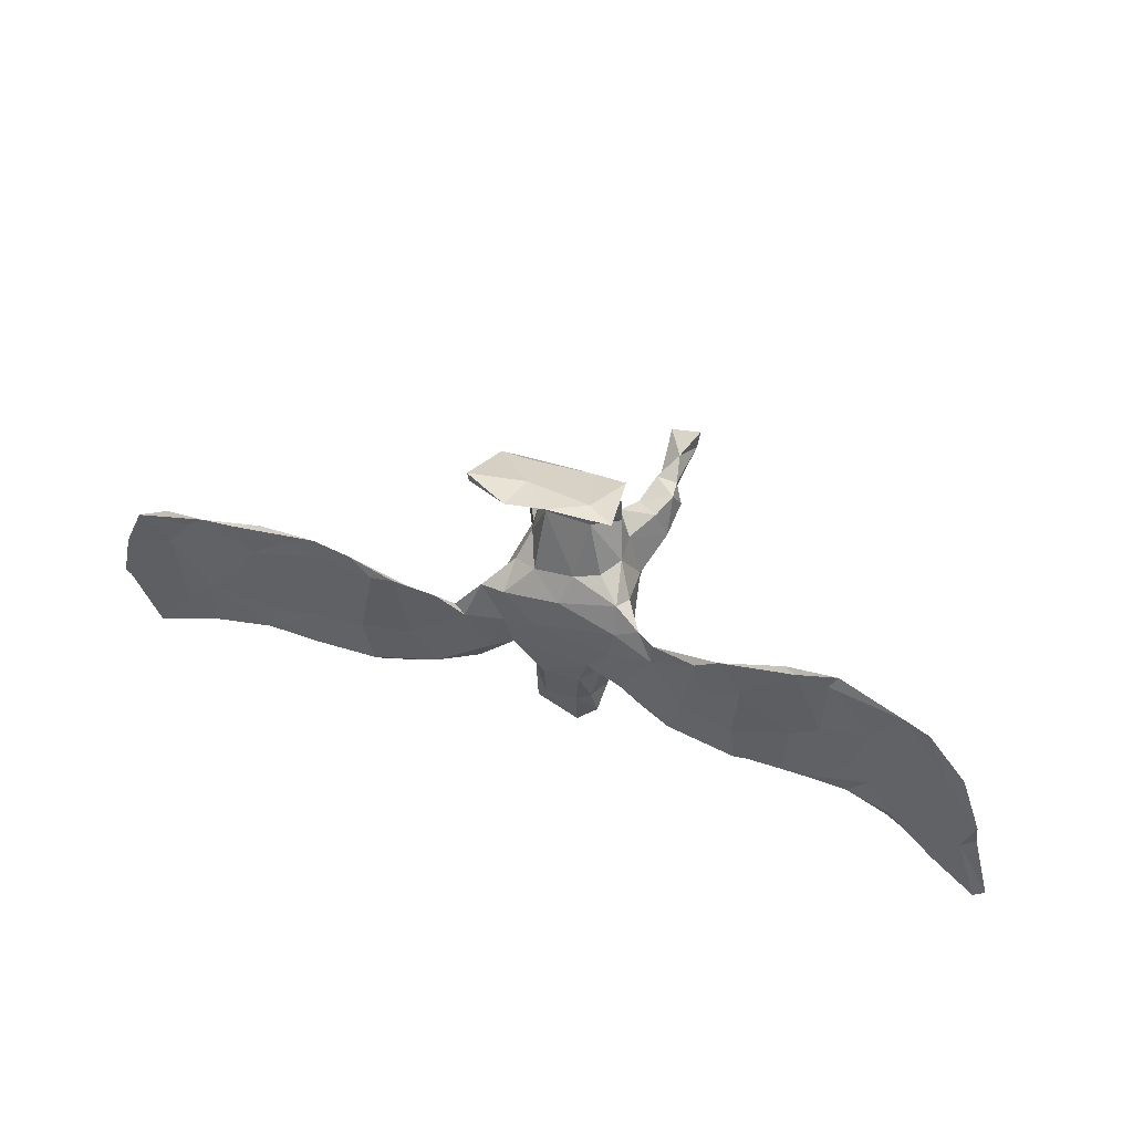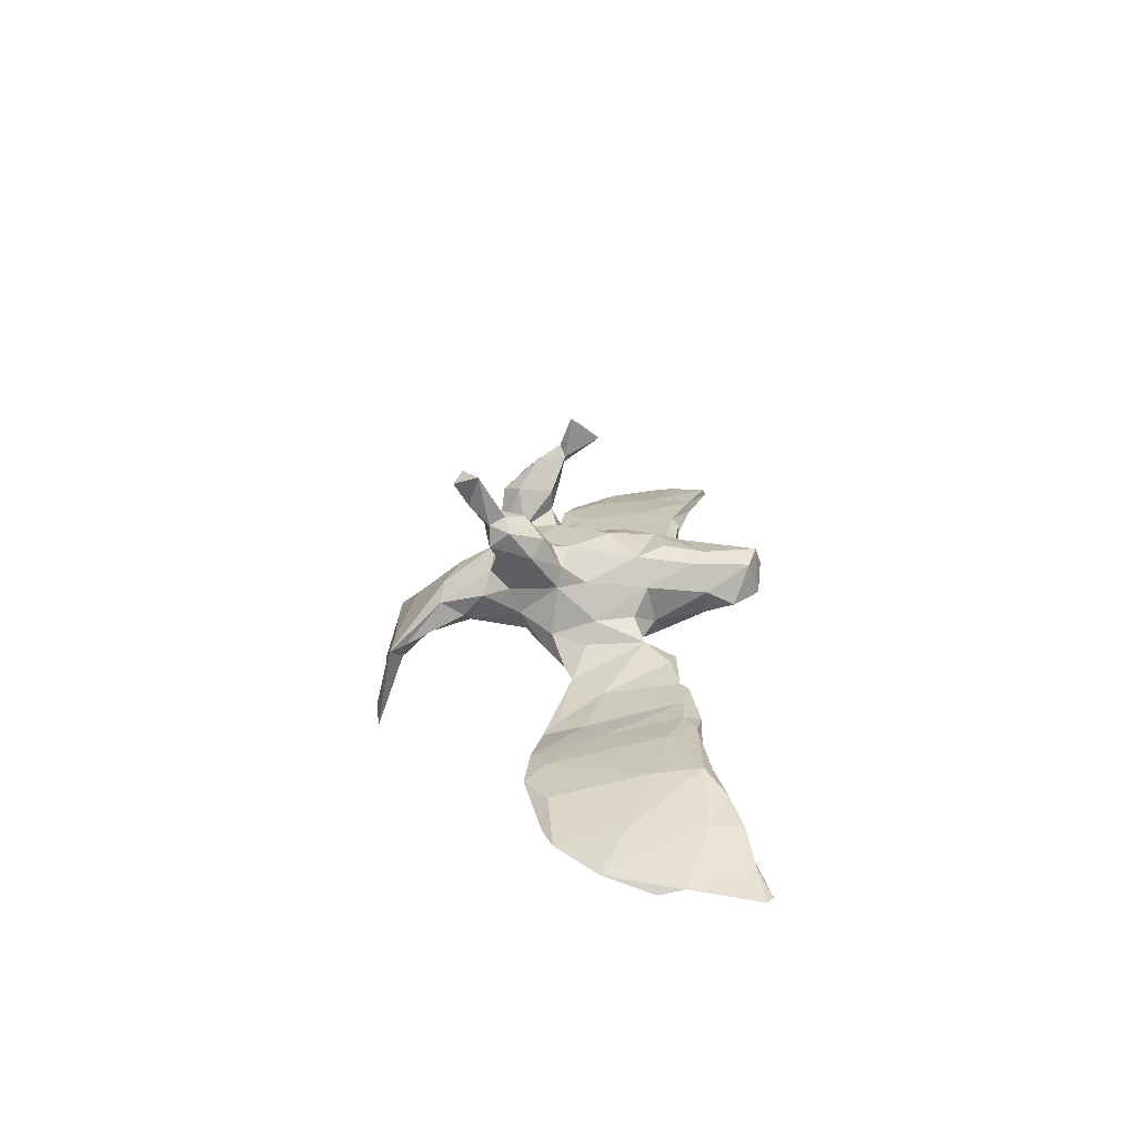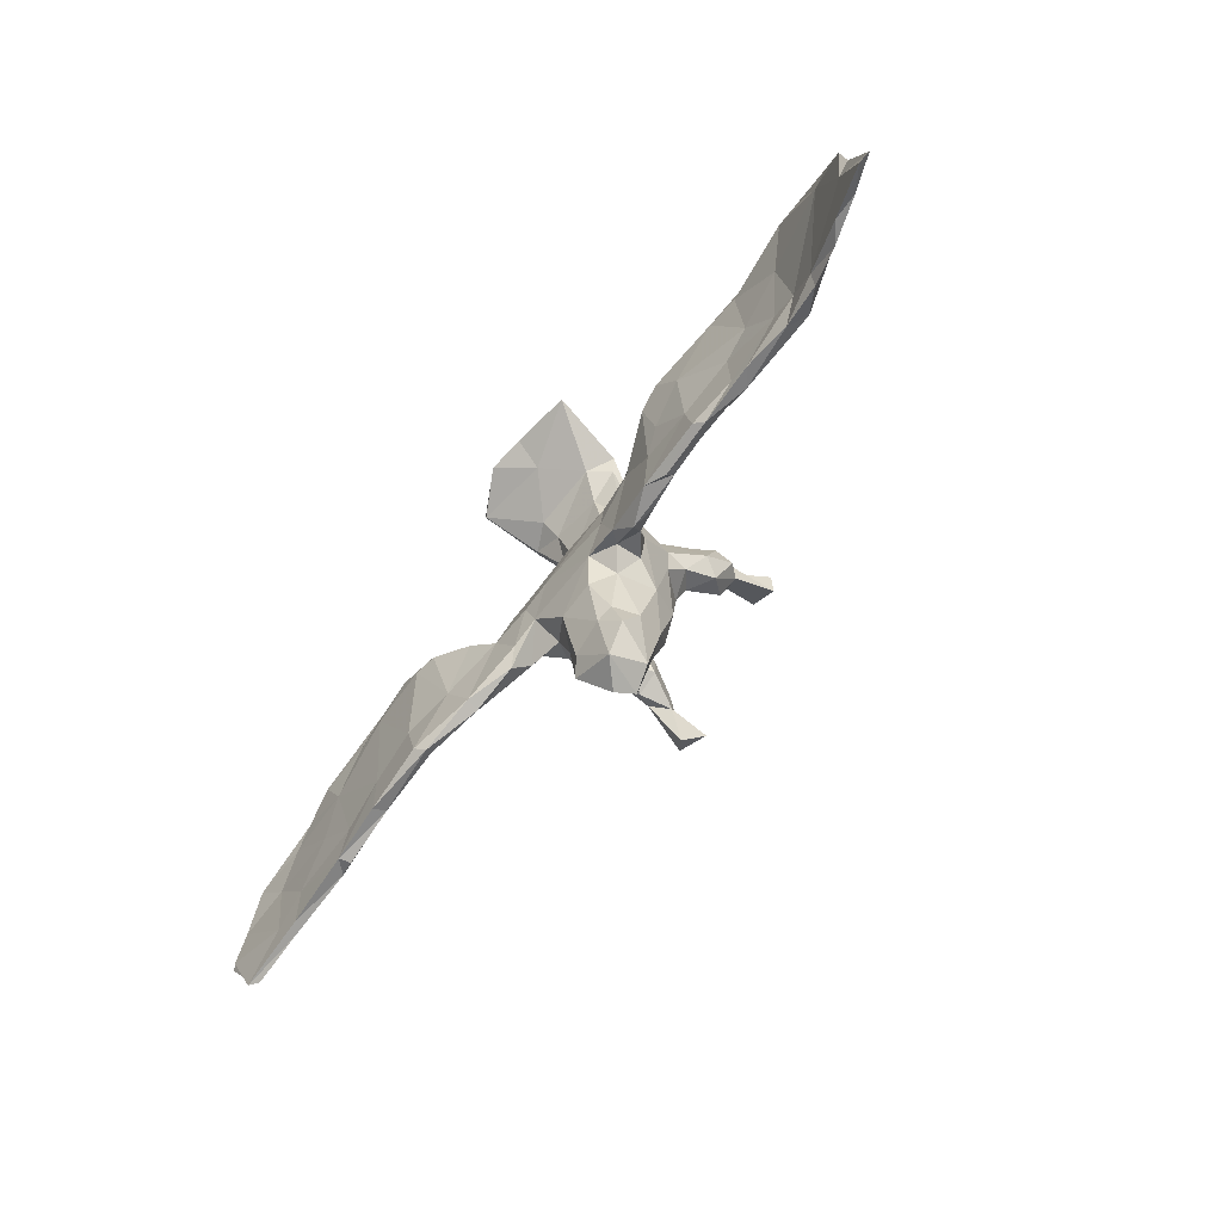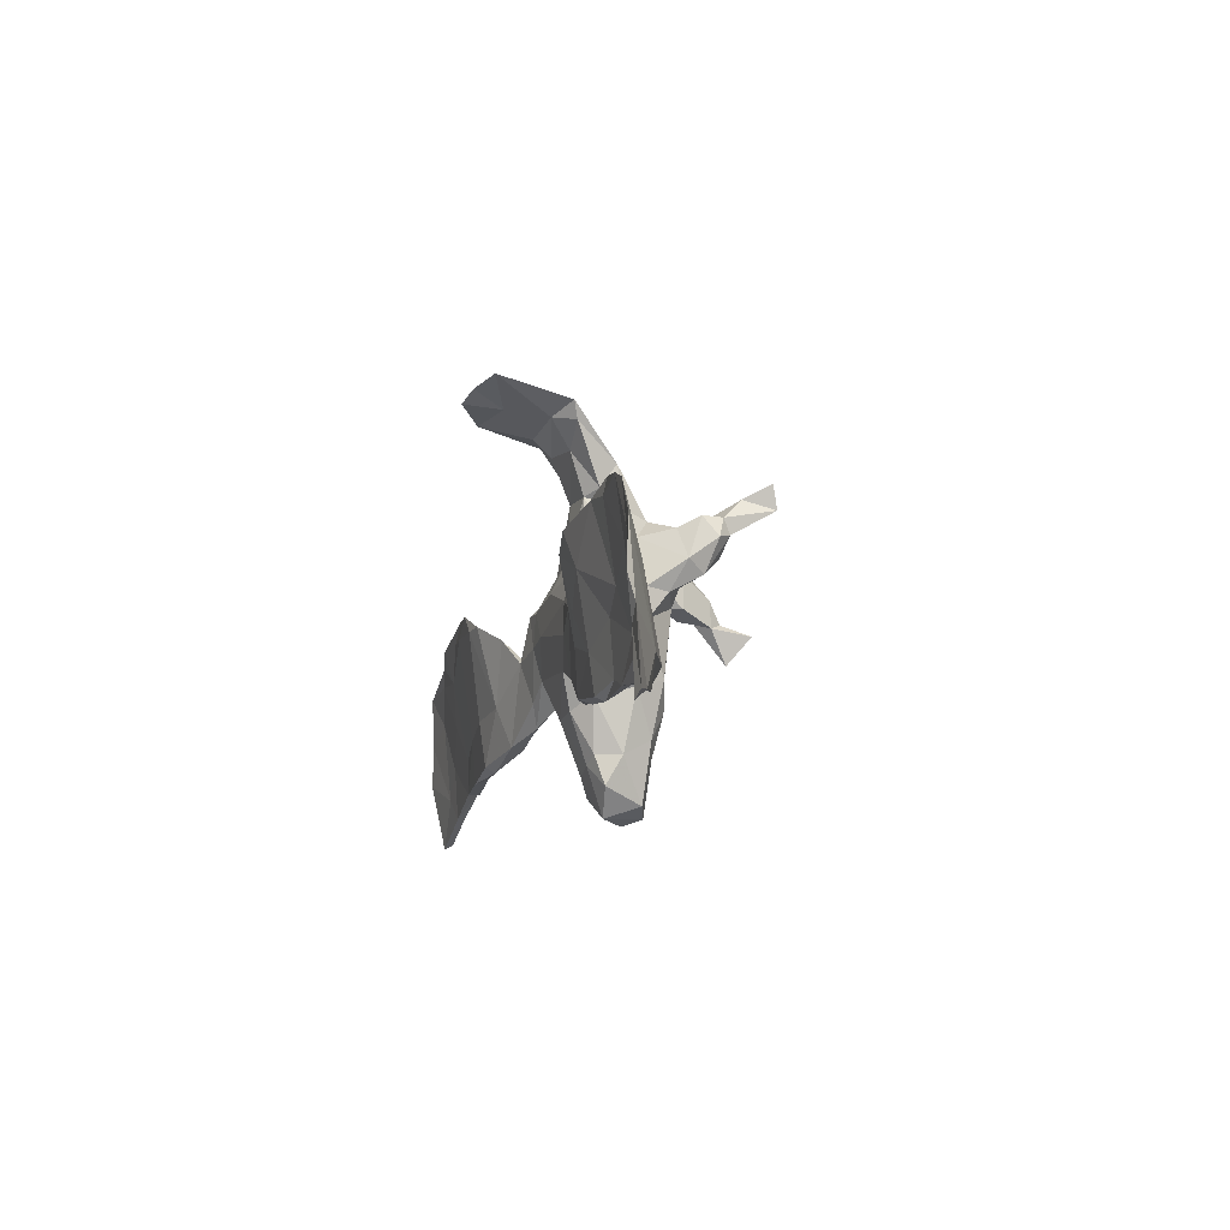
<metadata>
{"format":"obj","ext":"obj","renderer":"f3d","projection":"perspective","resolution":1024,"background":"white","views":[{"elev":41.2,"azim":-158.7,"up":"+Y"},{"elev":21.4,"azim":-88.3,"up":"+Z"},{"elev":-72.1,"azim":-127.8,"up":"+Y"},{"elev":-14.5,"azim":-105.0,"up":"+Y"}]}
</metadata>
<code>
v 0.7994 -0.11 -0.04751
v 0.781 -0.03765 -0.04995
v 0.7823 -0.1652 -0.02886
v 0.7853 -0.03638 -0.04841
v 0.8066 -0.1186 -0.04232
v 0.7429 0.04435 -0.06078
v 0.6867 -0.1272 -0.0198
v 0.6952 -0.0128 -0.04578
v 0.6883 0.06411 -0.05362
v 0.7534 -0.2352 -0.03029
v 0.6841 -0.1546 -0.03398
v 0.7411 -0.2284 -0.01743
v 0.6094 0.07577 -0.0637
v 0.645 0.04829 -0.05754
v 0.5621 -0.04014 -0.04924
v 0.6568 -0.1973 -0.01465
v 0.7111 -0.006033 -0.04057
v 0.6364 -0.1966 -0.02921
v 0.6305 -0.1072 -0.03655
v 0.5171 0.02934 -0.06423
v 0.6129 -0.1415 -0.01089
v 0.6247 0.0216 -0.04313
v 0.6005 -0.094 -0.01923
v 0.519 -0.1717 -0.03372
v 0.5429 0.09117 -0.07652
v 0.5427 -0.161 -0.00941
v 0.5156 -0.0688 -0.02787
v 0.4929 -0.1156 -0.04022
v 0.4432 -0.1452 -0.01566
v 0.4928 0.1017 -0.06894
v 0.5136 -0.1717 -0.014
v 0.4181 0.09874 -0.06998
v 0.449 0.08238 -0.07518
v 0.3458 0.03837 -0.06197
v 0.3853 0.109 -0.07883
v 0.4073 -0.09529 -0.05
v 0.3604 -0.1272 -0.02453
v 0.4194 -0.1695 -0.04105
v 0.3857 0.07629 -0.08081
v 0.3169 -0.08135 -0.05668
v 0.4118 -0.1624 -0.02015
v 0.4434 -0.01291 -0.04301
v 0.3156 0.1004 -0.08527
v 0.3073 -0.1268 -0.02277
v 0.3029 -0.1615 -0.04827
v 0.277 0.06478 -0.08469
v 0.2706 -0.01947 -0.04687
v 0.239 0.06503 -0.07926
v 0.2887 -0.1733 -0.03383
v 0.2274 -0.07522 -0.04666
v 0.2466 -0.1217 -0.01577
v 0.2935 -0.1622 -0.02269
v 0.2219 0.04118 -0.05763
v 0.1909 -0.1481 -0.02803
v 0.1827 -0.1313 0.001854
v 0.1743 0.02784 -0.04994
v 0.09497 -0.0934 -0.01407
v 0.1984 -0.1506 -0.006414
v 0.1526 -0.006608 -0.02107
v 0.1121 0.005787 -0.00242
v 0.1317 -0.02017 -0.02769
v 0.1028 -0.09784 0.02583
v 0.1028 0.05171 -0.01833
v 0.1245 -0.1046 0.01997
v 0.06451 0.3387 -0.004157
v 0.07232 0.3595 -0.1166
v 0.08098 0.05456 0.2229
v 0.09772 0.09312 0.1834
v 0.09065 0.06299 0.2477
v 0.07643 0.373 -0.1155
v 0.07674 0.05233 0.2957
v 0.1084 0.02081 0.3261
v 0.09408 0.1128 0.2457
v 0.0859 0.04144 0.0224
v 0.06444 0.03305 0.3475
v 0.06508 0.151 0.2169
v 0.09118 -0.06105 0.03674
v 0.08197 -0.01571 0.3075
v 0.06375 0.08982 0.2747
v 0.07529 -0.01812 0.07297
v 0.1165 -0.1306 -0.002871
v 0.06527 0.04303 0.2775
v 0.03866 0.007602 0.1465
v 0.06661 0.04059 0.1304
v 0.05424 -0.05426 0.1184
v 0.05553 0.1099 0.1003
v 0.07846 0.1423 0.154
v 0.0626 -0.08787 0.06449
v 0.04002 0.1234 0.2248
v 0.06405 0.09111 0.04852
v 0.05417 0.09575 0.02053
v 0.05812 0.3252 -0.01397
v 0.06141 -0.01106 -0.02255
v 0.01438 0.09619 0.004095
v 0.02986 0.2473 0.02705
v 0.03852 0.06581 0.2215
v 0.04374 -0.1086 0.0332
v 0.03735 0.2554 0.06285
v 0.01886 0.1139 0.1608
v 0.04699 0.06646 0.186
v 0.01789 0.1788 0.1165
v 0.03443 0.143 0.04718
v 0.01424 0.05686 0.1675
v 0.03453 0.1789 0.0833
v 0.03114 -0.1676 0.04689
v 0.06173 0.04689 -0.0184
v 0.02659 0.1609 0.1352
v 0.04445 -0.1407 0.1011
v 0.01208 -0.225 0.04422
v 0.02772 -0.2189 0.1068
v 0.01308 0.3415 -0.01107
v -0.003913 0.3681 -0.159
v 0.001729 -0.3026 0.1065
v 0.02423 -0.06198 0.1576
v -0.01405 0.2223 0.1088
v 0.03232 -0.2561 0.05982
v -0.0146 0.363 -0.08909
v -0.003683 -0.1151 0.159
v 0.000292 0.2131 0.022
v 0.02458 -0.1644 0.1383
v -0.04627 -0.2018 0.1433
v -0.01442 -0.2923 0.1376
v 0.01019 0.3233 -0.03782
v 0.04806 -0.0672 -0.01116
v -0.04015 -0.2983 0.06633
v -0.000306 -0.1394 0.007369
v 0.007688 0.2938 -0.006837
v 0.01628 0.3055 0.03465
v 0.008371 -0.00464 -0.02283
v -0.05978 -0.1323 0.1589
v -0.05624 0.1023 0.002715
v -0.1067 0.3218 -0.03546
v -0.05778 -0.2792 0.1243
v -0.04879 -0.218 0.03795
v -0.06101 0.08849 0.1661
v -0.03654 0.05416 -0.01809
v -0.03523 -0.03737 0.1716
v -0.08263 0.2778 0.001058
v -0.08135 -0.2542 0.05927
v -0.07743 0.2048 0.02499
v -0.06558 -0.1385 0.006909
v -0.03758 0.1609 0.1486
v -0.06262 0.2494 0.08981
v -0.07566 -0.2043 0.04294
v -0.0987 0.1067 0.0184
v -0.1031 0.06033 0.173
v -0.08898 0.1383 0.1521
v -0.09143 -0.2063 0.08527
v -0.09448 0.1665 0.1232
v -0.08675 -0.08079 -0.00962
v -0.08539 0.03098 0.165
v -0.1117 0.1795 0.08269
v -0.102 0.1034 0.1921
v -0.09576 0.3349 -0.001215
v -0.06856 0.3715 -0.1524
v -0.05552 0.346 -0.1012
v -0.1138 0.2519 0.06954
v -0.08031 -0.1789 0.1335
v -0.1056 0.2134 0.04384
v -0.1219 0.1153 0.05686
v -0.1008 -0.1169 0.03521
v -0.09302 -0.08585 0.1503
v -0.1096 0.149 0.1759
v -0.1498 0.3391 -0.008826
v -0.1134 -0.1037 0.1015
v -0.125 0.1739 0.2214
v -0.1241 0.1612 0.2472
v -0.1211 0.1047 0.2323
v -0.1198 0.2095 0.3115
v -0.1201 0.1328 0.09957
v -0.1651 0.1797 0.3154
v -0.138 0.01735 -0.02067
v -0.1468 0.1447 0.156
v -0.1343 0.04426 0.1475
v -0.1644 0.1629 0.192
v -0.138 0.04998 0.1096
v -0.1271 0.001905 0.1159
v -0.1331 -0.08114 0.05521
v -0.152 0.1374 0.2418
v -0.1316 -0.09291 0.01039
v -0.148 0.05947 0.02828
v -0.1479 -0.01519 0.05339
v -0.1484 -0.1079 -0.01157
v -0.1461 0.07304 0.2012
v -0.1363 0.3119 -0.00035
v -0.1517 0.1972 0.2607
v -0.1632 0.09268 0.1709
v -0.1585 0.1635 0.229
v -0.173 0.2207 0.3066
v -0.1713 0.1287 0.219
v -0.1368 0.06928 -0.005992
v -0.1814 -0.1528 0.003073
v -0.1637 -0.000592 0.01575
v -0.1286 -0.03386 -0.01912
v -0.1274 0.3657 -0.1116
v -0.1816 0.03654 -0.01947
v -0.1704 -0.09924 0.02494
v -0.1732 0.3605 -0.1396
v -0.2092 -0.0111 -0.03145
v -0.222 -0.1432 0.01097
v -0.2948 0.04259 -0.06667
v -0.2092 0.02313 -0.0291
v -0.2664 -0.08648 -0.03561
v -0.2415 -0.1585 -0.02455
v -0.284 -0.1572 0.000315
v -0.2659 -0.0302 -0.02772
v -0.2774 -0.1726 -0.01175
v -0.3033 -0.0449 -0.04865
v -0.3569 -0.116 -0.03762
v -0.3481 -0.1609 -0.003793
v -0.3142 0.04257 -0.05782
v -0.379 -0.1902 -0.01855
v -0.3724 0.001775 -0.0602
v -0.3605 -0.003066 -0.04261
v -0.3361 0.0672 -0.07141
v -0.4244 -0.03049 -0.02854
v -0.4521 -0.1807 -0.0009
v -0.3634 -0.1809 -0.03067
v -0.4049 -0.1613 -0.002547
v -0.4541 -0.08765 -0.03294
v -0.4464 -0.1734 -0.02403
v -0.4949 0.05644 -0.04413
v -0.5065 -0.05732 -0.03791
v -0.4431 0.08274 -0.05503
v -0.4784 -0.1889 -0.02239
v -0.4763 -0.1361 -0.001415
v -0.5308 0.08932 -0.05682
v -0.517 0.06586 -0.05893
v -0.4615 0.07636 -0.06205
v -0.5917 -0.1867 0.001909
v -0.5537 -0.1353 -0.02746
v -0.5853 -0.1081 -0.01178
v -0.5598 -0.2014 -0.01609
v -0.5961 -0.02176 -0.05037
v -0.5973 -0.1561 -0.02905
v -0.6319 -0.2236 -0.02453
v -0.6857 -0.07172 -0.05043
v -0.5922 0.04968 -0.05133
v -0.693 -0.2445 -0.04174
v -0.6909 0.0378 -0.07966
v -0.6963 -0.1921 -0.03669
v -0.6403 -0.2055 -0.03791
v -0.6488 0.05626 -0.07779
v -0.7677 -0.2587 -0.06825
v -0.7282 -0.04175 -0.08353
v -0.8039 -0.2814 -0.0945
v -0.7224 -0.2501 -0.06591
v -0.7923 -0.1159 -0.1012
v -0.7573 -0.0319 -0.08876
v -0.7935 -0.1566 -0.08961
v -0.7688 -0.1784 -0.08785
v -0.8237 -0.2708 -0.09147
f 16 12 7
f 3 7 12
f 21 16 7
f 10 12 16
f 26 16 21
f 23 26 21
f 18 16 26
f 81 55 62
f 64 62 55
f 124 81 62
f 58 55 81
f 57 54 81
f 58 81 54
f 124 57 81
f 61 54 57
f 134 126 109
f 105 109 126
f 125 134 109
f 141 126 134
f 144 141 134
f 150 126 141
f 192 204 183
f 199 183 204
f 180 192 183
f 205 204 192
f 205 192 200
f 197 200 192
f 206 205 200
f 207 204 205
f 210 207 205
f 218 204 207
f 209 204 218
f 212 218 207
f 206 210 205
f 212 207 210
f 203 204 209
f 221 209 218
f 221 218 212
f 219 212 210
f 216 219 210
f 217 212 219
f 226 217 219
f 225 212 217
f 220 209 221
f 225 221 212
f 231 221 225
f 233 225 217
f 216 226 219
f 230 217 226
f 220 221 231
f 235 231 225
f 230 233 217
f 235 225 233
f 232 230 226
f 236 233 230
f 234 231 235
f 242 235 233
f 222 232 226
f 237 230 232
f 236 242 233
f 245 235 242
f 239 242 236
f 241 236 230
f 237 241 230
f 239 236 241
f 3 12 10
f 18 10 16
f 10 18 11
f 19 11 18
f 1 10 11
f 23 21 7
f 24 18 26
f 31 24 26
f 19 18 24
f 29 31 26
f 41 24 31
f 241 237 249
f 240 249 237
f 250 241 249
f 46 39 40
f 36 40 39
f 50 46 40
f 43 39 46
f 82 69 78
f 72 78 69
f 75 82 78
f 67 69 82
f 251 246 252
f 244 252 246
f 250 251 252
f 247 246 251
f 242 247 251
f 244 246 247
f 239 244 247
f 244 239 241
f 250 244 241
f 247 242 239
f 252 244 250
f 245 242 251
f 45 40 36
f 38 45 36
f 50 40 45
f 49 45 38
f 41 49 38
f 54 45 49
f 24 38 36
f 197 206 200
f 26 27 29
f 42 29 27
f 23 27 26
f 54 50 45
f 61 50 54
f 150 124 126
f 97 126 124
f 129 124 150
f 161 150 141
f 194 129 150
f 93 124 129
f 183 150 180
f 161 180 150
f 194 150 183
f 197 192 180
f 203 199 204
f 194 183 199
f 201 199 203
f 208 203 209
f 213 208 209
f 201 203 208
f 214 210 206
f 216 210 214
f 224 216 214
f 213 209 220
f 222 226 216
f 223 220 231
f 213 220 223
f 234 223 231
f 245 234 235
f 238 237 232
f 5 7 3
f 8 11 19
f 28 19 24
f 36 28 24
f 15 19 28
f 41 31 29
f 38 24 41
f 37 41 29
f 37 29 42
f 34 37 42
f 52 41 37
f 52 49 41
f 44 52 37
f 58 49 52
f 47 44 37
f 51 52 44
f 47 51 44
f 58 52 51
f 58 54 49
f 55 58 51
f 59 55 51
f 248 245 251
f 250 248 251
f 249 245 248
f 249 248 250
f 43 53 34
f 47 34 53
f 35 43 34
f 48 53 43
f 32 42 30
f 22 30 42
f 35 32 30
f 34 42 32
f 13 30 22
f 9 13 22
f 25 30 13
f 20 25 13
f 35 30 25
f 13 14 20
f 15 20 14
f 6 14 13
f 243 227 228
f 229 228 227
f 234 243 228
f 238 227 243
f 224 215 229
f 213 229 215
f 227 224 229
f 214 215 224
f 48 43 46
f 50 48 46
f 198 195 155
f 117 155 195
f 156 198 155
f 164 195 198
f 117 70 112
f 66 112 70
f 155 117 112
f 65 70 117
f 202 196 199
f 172 199 196
f 201 202 199
f 193 196 202
f 138 127 119
f 95 119 127
f 140 138 119
f 132 127 138
f 140 119 131
f 94 131 119
f 145 140 131
f 145 160 140
f 152 140 160
f 191 160 145
f 193 182 181
f 176 181 182
f 196 193 181
f 197 182 193
f 105 108 110
f 120 110 108
f 116 105 110
f 97 108 105
f 128 65 111
f 117 111 65
f 154 128 111
f 98 65 128
f 117 154 111
f 143 128 154
f 143 154 164
f 195 164 154
f 157 143 164
f 95 92 65
f 66 65 92
f 98 95 65
f 127 92 95
f 104 95 98
f 123 92 127
f 104 119 95
f 115 128 143
f 159 138 140
f 152 159 140
f 185 138 159
f 157 185 159
f 132 138 185
f 142 143 157
f 185 157 164
f 152 157 159
f 132 185 164
f 101 104 98
f 102 119 104
f 86 102 104
f 94 119 102
f 102 86 90
f 74 90 86
f 91 102 90
f 91 94 102
f 170 152 160
f 91 90 74
f 84 74 86
f 181 176 160
f 170 160 176
f 191 181 160
f 80 74 84
f 68 84 86
f 83 80 84
f 77 74 80
f 182 177 176
f 174 176 177
f 165 177 182
f 85 80 83
f 114 85 83
f 88 80 85
f 77 80 88
f 108 88 85
f 182 178 165
f 161 165 178
f 197 178 182
f 162 177 165
f 120 108 85
f 97 88 108
f 114 120 85
f 165 148 158
f 133 158 148
f 162 165 158
f 161 148 165
f 122 110 120
f 122 120 121
f 118 121 120
f 133 122 121
f 158 133 121
f 130 158 121
f 139 133 148
f 113 110 122
f 116 110 113
f 125 113 122
f 125 122 133
f 116 113 125
f 139 125 133
f 115 98 128
f 101 98 115
f 107 104 101
f 142 101 115
f 142 115 143
f 149 142 157
f 152 149 157
f 147 142 149
f 170 149 152
f 198 156 132
f 123 132 156
f 164 198 132
f 238 222 227
f 224 227 222
f 232 222 238
f 223 234 228
f 245 243 234
f 33 35 25
f 123 66 92
f 156 66 123
f 156 112 66
f 155 112 156
f 7 4 17
f 9 17 4
f 23 7 17
f 5 4 7
f 154 117 195
f 107 86 104
f 187 170 176
f 130 162 158
f 114 118 120
f 130 121 118
f 107 87 86
f 68 86 87
f 76 87 107
f 142 107 101
f 99 107 142
f 135 99 142
f 89 107 99
f 163 147 149
f 135 142 147
f 173 149 170
f 153 147 163
f 173 163 149
f 175 163 173
f 187 173 170
f 73 68 87
f 100 84 68
f 174 187 176
f 175 173 187
f 103 83 84
f 67 100 68
f 103 84 100
f 137 83 103
f 174 151 146
f 135 146 151
f 184 174 146
f 177 151 174
f 162 151 177
f 184 187 174
f 137 114 83
f 118 114 137
f 151 137 103
f 135 151 103
f 162 137 151
f 118 137 162
f 130 118 162
f 73 87 76
f 89 76 107
f 79 76 89
f 175 166 163
f 167 163 166
f 188 166 175
f 190 175 187
f 69 68 73
f 79 73 76
f 99 96 89
f 82 89 96
f 100 96 99
f 67 96 100
f 103 100 99
f 135 103 99
f 146 135 147
f 153 146 147
f 168 146 153
f 167 153 163
f 187 184 190
f 179 190 184
f 188 175 190
f 69 67 68
f 82 96 67
f 167 168 153
f 184 146 168
f 179 184 168
f 186 167 166
f 186 166 188
f 169 167 186
f 171 186 188
f 69 73 79
f 82 79 89
f 179 168 167
f 194 172 129
f 136 129 172
f 199 172 194
f 106 129 136
f 191 136 172
f 93 129 106
f 94 106 136
f 63 93 106
f 61 93 63
f 91 63 106
f 60 59 63
f 61 63 59
f 74 60 63
f 64 59 60
f 53 56 59
f 61 59 56
f 51 53 59
f 48 56 53
f 61 56 50
f 48 50 56
f 35 34 32
f 36 39 20
f 33 20 39
f 28 36 20
f 35 33 39
f 25 20 33
f 27 22 42
f 23 22 27
f 8 15 14
f 28 20 15
f 22 17 9
f 23 17 22
f 66 70 65
f 51 47 53
f 37 34 47
f 6 13 9
f 15 8 19
f 6 8 14
f 240 237 238
f 243 240 238
f 229 223 228
f 224 222 216
f 213 223 229
f 213 201 208
f 215 201 213
f 214 206 211
f 202 211 206
f 215 214 211
f 1 5 3
f 240 243 245
f 206 197 202
f 193 202 197
f 93 61 57
f 124 93 57
f 4 5 1
f 2 4 1
f 8 2 11
f 1 11 2
f 6 2 8
f 64 55 59
f 144 139 148
f 134 125 139
f 109 116 125
f 105 116 109
f 161 144 148
f 134 139 144
f 141 144 161
f 97 105 126
f 180 178 197
f 161 178 180
f 62 97 124
f 77 88 97
f 77 97 62
f 64 77 62
f 60 77 64
f 60 74 77
f 191 196 181
f 91 74 63
f 172 196 191
f 131 191 145
f 136 191 131
f 94 136 131
f 91 106 94
f 123 127 132
f 171 169 189
f 186 189 169
f 186 171 189
f 167 169 171
f 71 82 75
f 72 75 78
f 72 71 75
f 79 82 71
f 69 71 72
f 79 71 69
f 179 171 188
f 167 171 179
f 190 179 188
f 215 202 201
f 211 202 215
f 39 43 35
f 249 240 245
f 6 9 4
f 1 3 10
f 6 4 2

</code>
